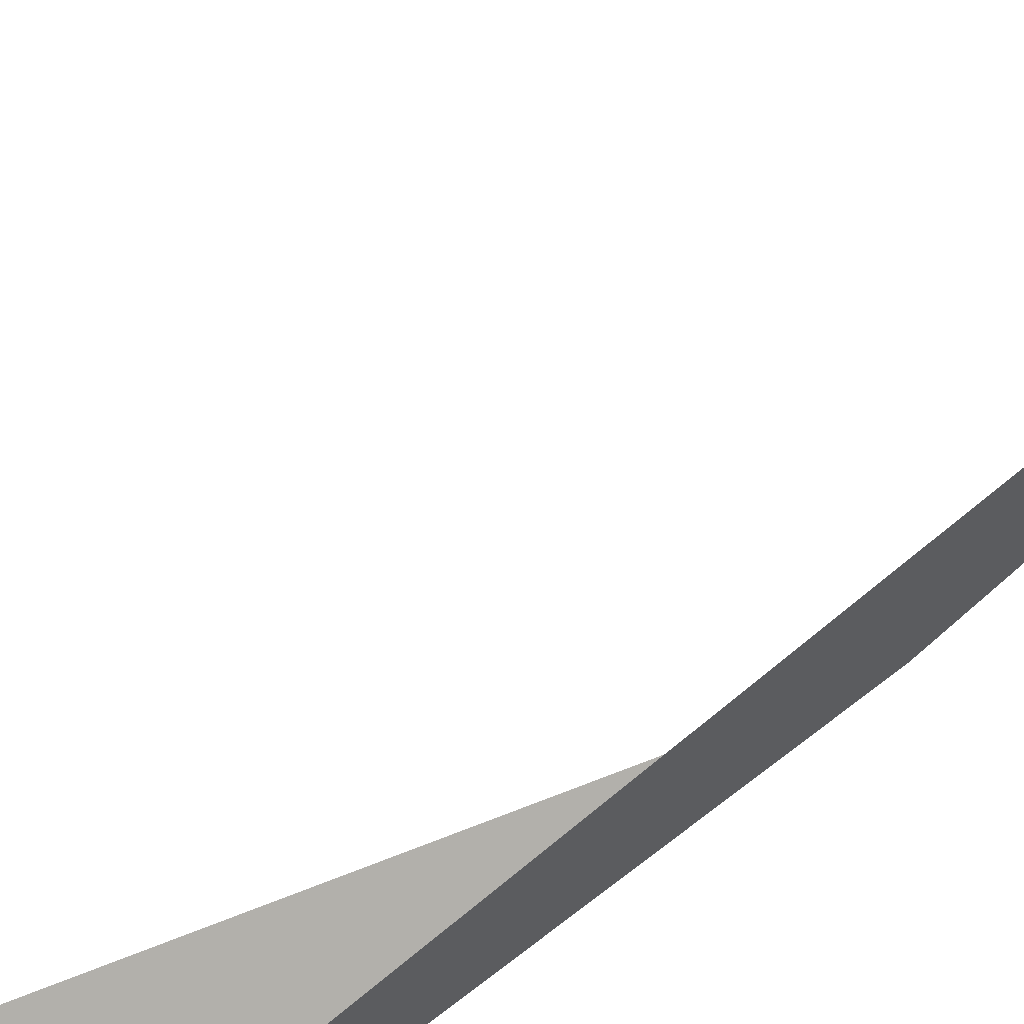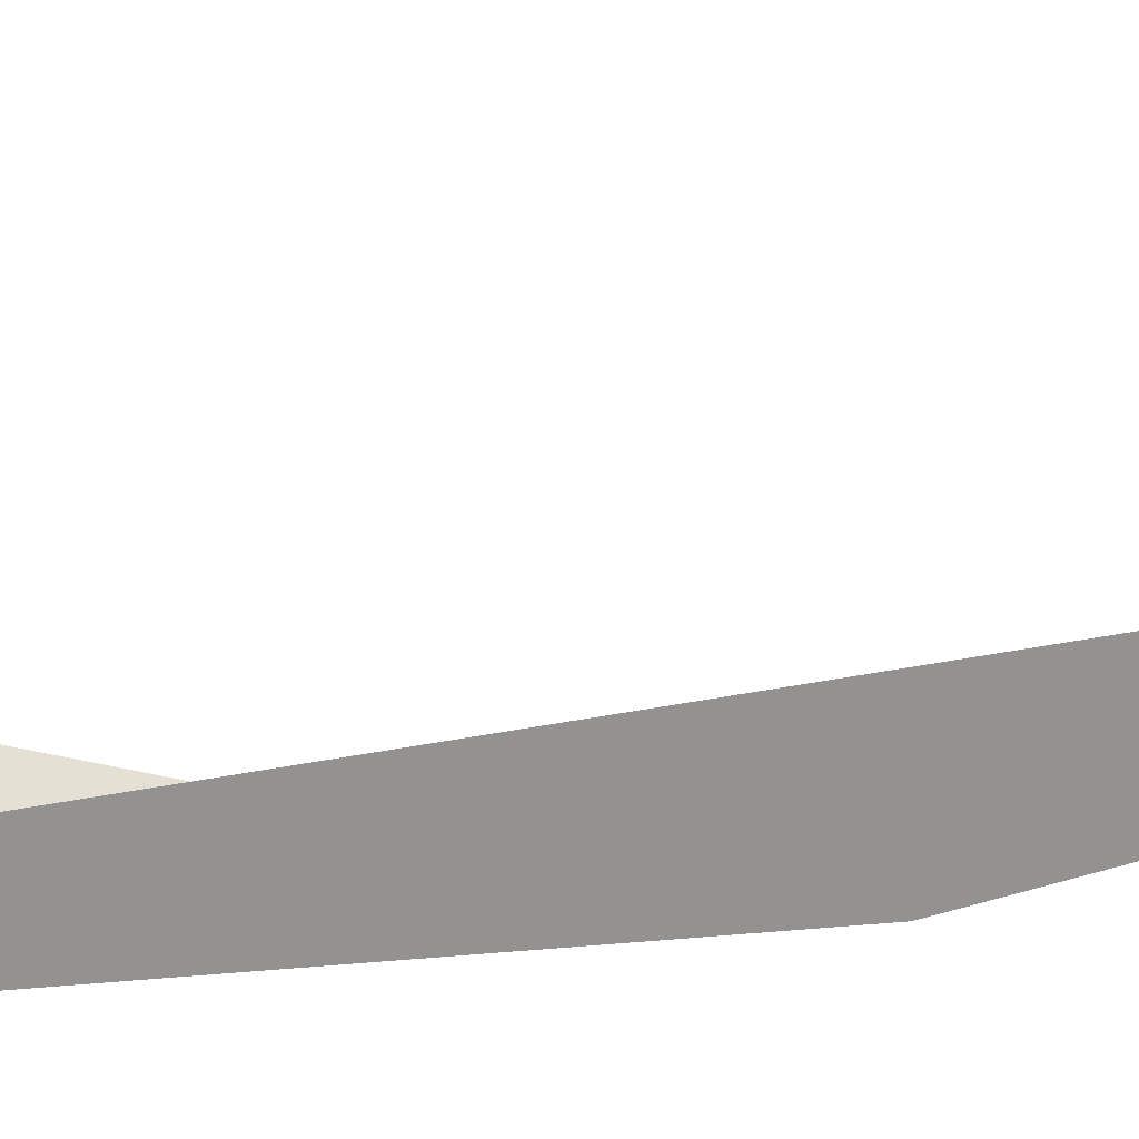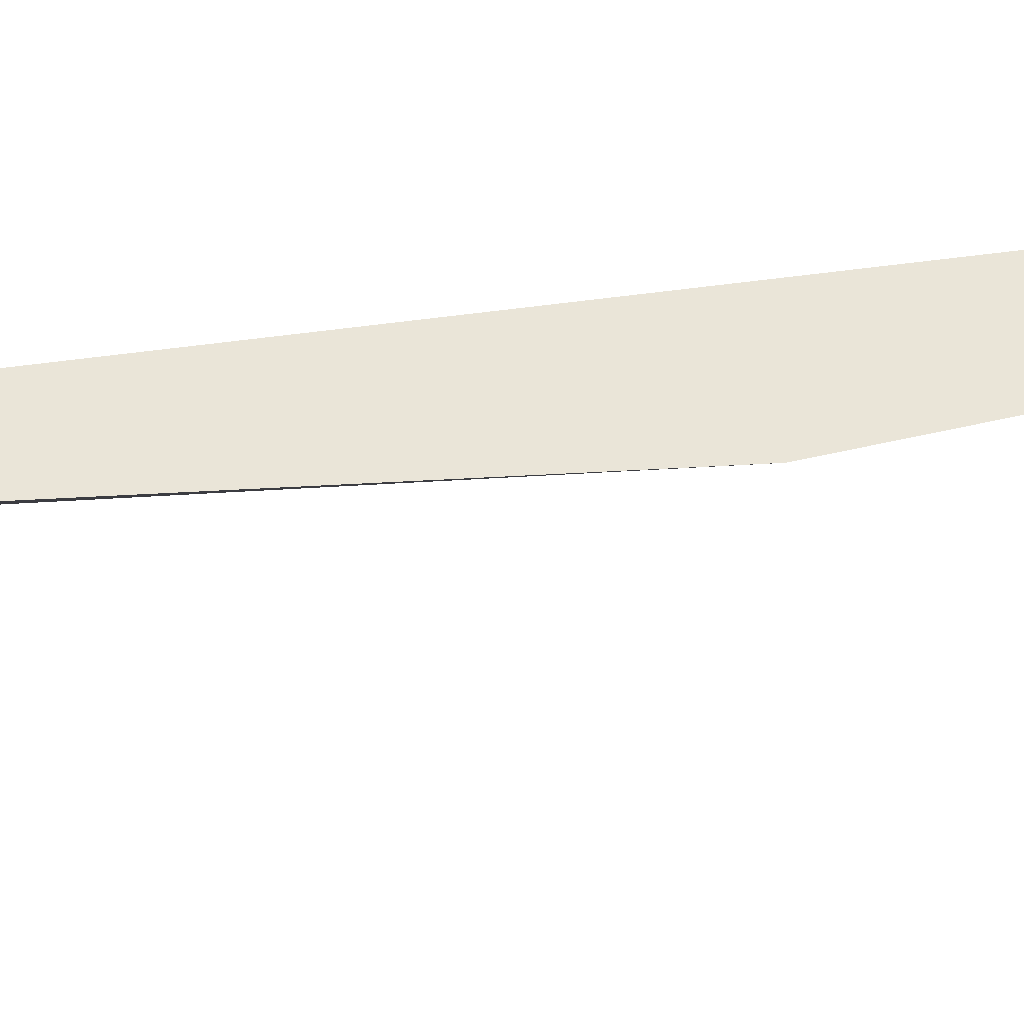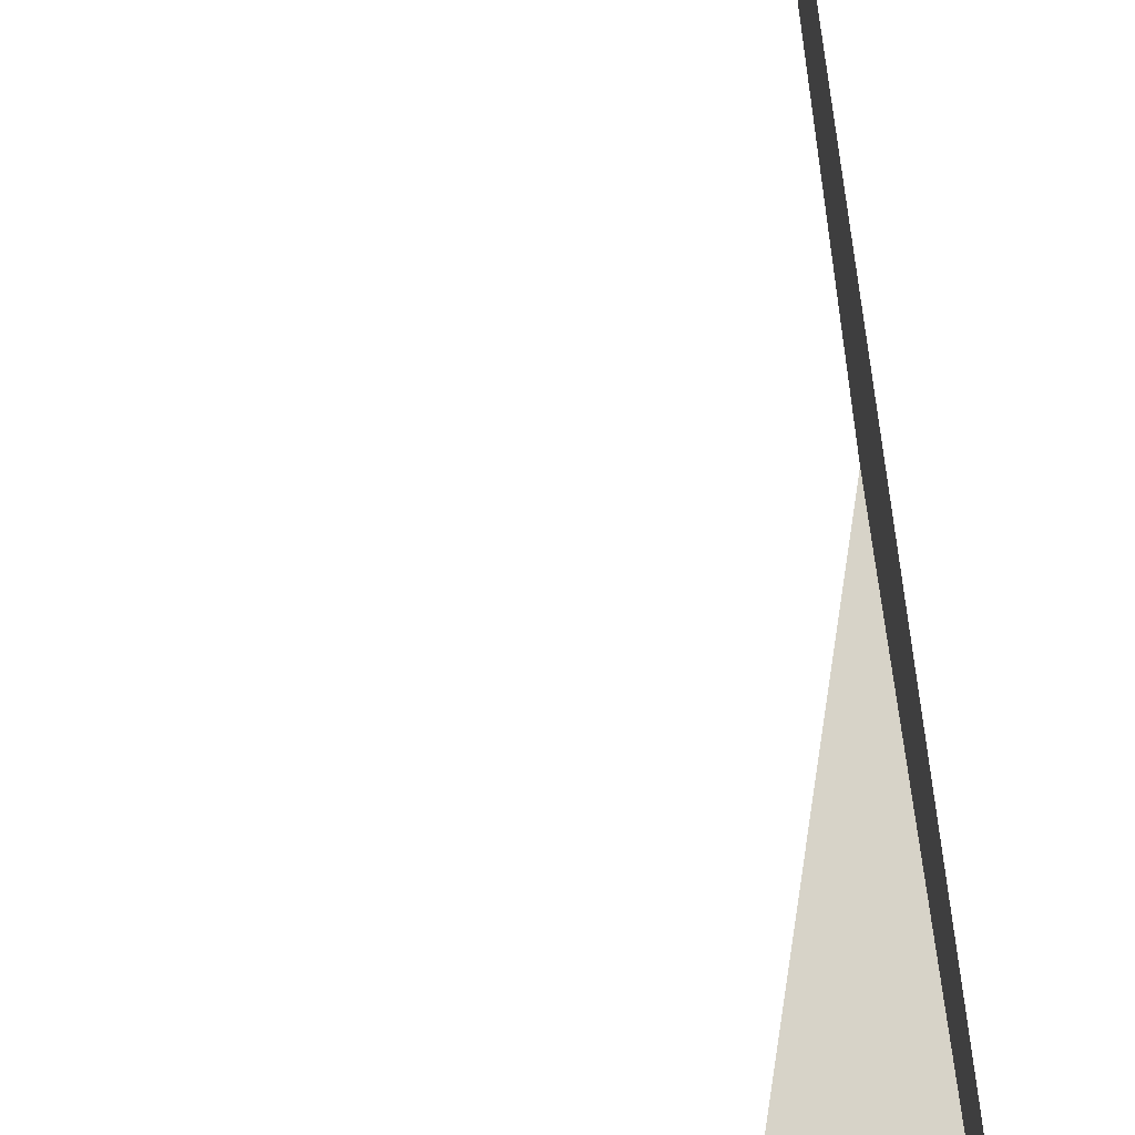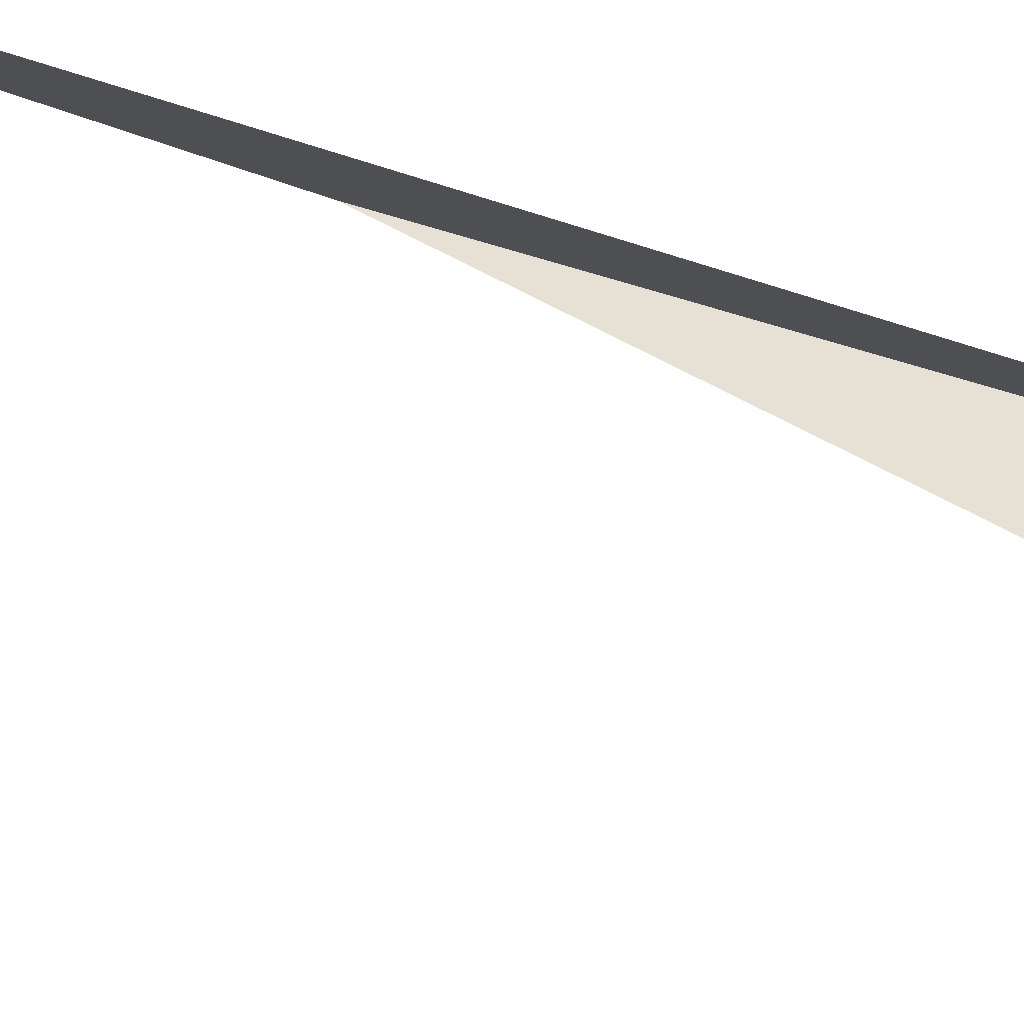
<metadata>
{"format":"obj","ext":"obj","renderer":"f3d","projection":"perspective","resolution":1024,"background":"white","views":[{"elev":64.5,"azim":50.1,"up":"+Z"},{"elev":25.3,"azim":83.0,"up":"+Z"},{"elev":-41.4,"azim":90.6,"up":"+Z"},{"elev":49.8,"azim":-7.4,"up":"+Z"},{"elev":79.1,"azim":-75.5,"up":"+Z"}]}
</metadata>
<code>
v 225.1 193 56.92
v 225.5 194.7 56.96
v 225.5 193 56.54
v 225.4 190.8 56.46
v 225 190.8 56.89
v 225.4 188.6 56.79
v 225.3 188.6 56.86
v 225.4 188.4 56.86
v 227.2 197.3 57.05
v 227.7 197.8 57.07
v 227.7 197.3 56.73
v 227.6 195.1 55.92
v 225.7 195.1 56.97
v 227.6 192.9 55.61
v 227.5 190.7 55.54
v 227.5 188.5 55.66
v 226.2 186.4 56.84
v 227.4 186.3 56.05
v 227.3 184.1 56.83
v 227.3 184.1 56.83
v 227.3 184.1 56.83
v 229.7 199.3 57.14
v 229.7 197.2 56.01
v 229.7 195.1 55.51
v 229.6 192.9 55.32
v 229.6 190.7 55.26
v 229.5 188.5 55.31
v 229.5 186.3 55.5
v 229.4 184.1 55.96
v 229.3 182.4 56.85
v 230.2 199.4 57.15
v 231.8 199.8 57.2
v 231.8 199.4 56.82
v 231.8 197.2 55.81
v 231.7 195 55.42
v 231.7 192.8 55.27
v 231.6 190.6 55.23
v 231.6 188.4 55.27
v 231.5 186.3 55.42
v 231.4 184.1 55.79
v 231.2 181.8 56.89
v 231.4 181.8 56.87
v 231.4 181.8 56.89
v 233.8 199.7 57.24
v 233.8 199.3 56.89
v 233.8 197.1 55.87
v 233.8 195 55.5
v 233.7 192.8 55.38
v 233.7 190.6 55.37
v 233.6 188.4 55.46
v 233.5 186.2 55.65
v 233.5 184 56.09
v 231.5 181.8 56.9
v 233.4 182.3 56.95
v 235.2 199.3 57.27
v 235.9 199 57.28
v 235.8 197.1 56.24
v 235.8 194.9 55.8
v 235.7 192.7 55.7
v 235.7 190.5 55.79
v 235.6 188.3 56.04
v 235.6 186.1 56.42
v 235.3 183.9 57.02
v 235.5 184.3 57.03
v 237.9 197.1 57.3
v 237.9 197 57.24
v 237.8 194.8 56.56
v 237.8 192.7 56.55
v 237.7 190.5 56.89
v 237.1 188.3 57.14
v 237.7 189.6 57.17
v 236.4 186.1 57.08
v 237.9 197 57.3
v 238.8 194.8 57.28
v 238.6 192.6 57.24
v 238 190.4 57.19
v 221 186.4 60.81
v 221.2 186.9 60.82
v 221.2 186.4 60.66
v 221.1 184.2 60.37
v 220.7 184.2 60.77
v 221 182 60.61
v 220.9 182 60.74
v 221 181.7 60.73
v 223.2 192.9 60.97
v 223.4 193.1 60.98
v 223.4 192.9 60.72
v 223.3 190.8 59.48
v 222.4 190.8 60.91
v 223.3 188.6 59.11
v 221.7 188.6 60.86
v 223.2 186.4 59.05
v 223.2 184.2 59.16
v 223.1 182 59.54
v 222.6 179.8 60.74
v 223 179.8 60.52
v 223 179.5 60.75
v 224.7 195.1 61.04
v 225.5 196.1 61.07
v 225.5 195.1 57.57
v 225.3 186.4 57.65
v 225.2 184.2 58.28
v 225.2 182 58.97
v 225.1 179.8 60.09
v 225.1 179 60.79
v 226.4 197.2 61.12
v 227.6 198.7 61.17
v 227.2 181.9 58.3
v 227.1 179.7 59.91
v 227.1 178.9 60.83
v 228.2 199.4 61.19
v 229.7 201.3 61.26
v 229.7 199.4 57.53
v 229.3 181.9 57.39
v 229.2 179.7 60
v 229.1 179 60.88
v 230 201.5 61.27
v 231.8 202.5 61.33
v 231.8 201.5 59.95
v 231.1 179.6 60.94
v 231.2 179.6 60.94
v 233.8 202.5 61.38
v 233.8 201.5 59.87
v 233.4 181.8 58.55
v 233.3 181 61.01
v 235.8 202.1 61.42
v 235.9 201.4 60.42
v 235.9 199.3 57.61
v 235.5 183.9 57.7
v 234.1 181.7 61.05
v 235.4 182.9 61.09
v 237.6 201.3 61.45
v 237.9 201.2 61.45
v 237.9 199.2 59.29
v 237.6 188.2 58
v 237.5 186 59.78
v 236.3 183.8 61.13
v 237.5 185.1 61.18
v 239.9 199.2 61.47
v 239.9 199.1 61.39
v 239.8 196.9 59.83
v 239.8 194.8 58.86
v 239.8 192.6 58.96
v 239.7 190.4 59.68
v 239.6 188.2 60.93
v 238.3 186 61.21
v 239.6 187.8 61.27
v 239.9 199.1 61.47
v 240.9 196.9 61.45
v 241.5 194.7 61.43
v 241.5 192.5 61.4
v 240.8 190.3 61.34
v 239.8 188.1 61.29
v 216.5 177.7 64.65
v 216.8 178.3 64.66
v 216.8 177.7 64.49
v 216.7 177.1 64.65
v 217.6 179.9 64.71
v 218.9 180.9 64.76
v 218.9 179.8 63.73
v 218.8 177.7 63.48
v 217.5 175.5 64.64
v 218.8 175.5 64.03
v 218.7 174.5 64.65
v 221.1 186.4 61.02
v 221.1 184.2 61.74
v 221 182.5 64.83
v 220.2 182 64.81
v 221 179.8 61.99
v 220.9 177.6 62.74
v 220.8 175.4 63.39
v 220.7 173.2 64.68
v 223.3 192.9 61.11
v 223.3 190.7 61.95
v 223.2 188.5 62.49
v 223.1 186.3 63.15
v 223 184.1 64.55
v 223 183.8 64.9
v 222.9 177.6 62.28
v 222.9 175.4 63.1
v 220.8 173.2 64.68
v 222.8 173.2 64.26
v 222.8 172.7 64.72
v 225.4 195.1 61.95
v 225.3 192.8 63.09
v 225.3 190.6 63.69
v 225.2 188.4 64.18
v 225.1 186.2 64.99
v 225.1 186.3 65
v 223.3 184.1 64.92
v 225 177.5 62.09
v 224.9 175.3 63.04
v 224.8 173.1 64.25
v 224.8 172.6 64.76
v 227.5 197.2 62.96
v 227.4 195 64.47
v 227 192.8 65.15
v 227.4 193.7 65.17
v 226.4 190.6 65.1
v 225.9 188.4 65.05
v 227 177.5 62.1
v 227 175.3 63.19
v 226.9 173.1 64.62
v 226.9 172.9 64.82
v 229.2 199.3 65.3
v 229.6 200 65.32
v 228.5 197.1 65.25
v 227.8 194.9 65.2
v 229.1 177.4 62.31
v 229 175.2 63.54
v 227.4 173 64.83
v 228.9 173.6 64.88
v 231.6 203.6 65.43
v 231.7 203.8 65.44
v 231.7 203.6 65.08
v 230.3 201.5 65.37
v 231.2 179.6 60.97
v 231.1 177.4 62.73
v 231 175.2 64.05
v 231 174.2 64.94
v 233.8 205.5 65.51
v 233.8 203.6 63.13
v 233.2 179.5 62.15
v 233.1 177.3 63.42
v 233 175.1 64.9
v 233 175 65
v 234.4 205.7 65.53
v 235.8 206.1 65.57
v 235.8 205.7 65.04
v 235.8 203.6 63.08
v 235.3 181.7 62.06
v 235.2 179.4 63.3
v 235.1 177.2 64.54
v 233.2 175.1 65
v 235.1 176.5 65.07
v 237.9 206.1 65.62
v 237.9 205.7 65.07
v 237.9 203.5 63.41
v 237.9 201.3 61.57
v 237.4 183.8 62.31
v 237.3 181.6 63.69
v 237.2 179.4 64.86
v 235.8 177.2 65.1
v 237.2 178.9 65.16
v 239.9 205.6 65.66
v 239.9 205.6 65.62
v 239.9 203.4 64
v 239.9 201.3 62.82
v 239.5 185.9 63.26
v 239.4 183.7 64.78
v 238.6 181.5 65.24
v 239.4 183 65.28
v 237.5 179.4 65.18
v 240 205.6 65.66
v 241.9 204.4 65.69
v 241.9 203.4 64.86
v 241.9 201.2 63.92
v 241.9 199 63.24
v 241.8 196.8 62.6
v 241.8 194.7 61.91
v 241.7 192.5 62.05
v 241.6 190.2 63.86
v 241.6 188.9 65.43
v 241.2 188 65.41
v 240.4 185.9 65.35
v 239.7 183.7 65.3
v 243.2 203.3 65.7
v 243.9 202 65.7
v 243.9 201.1 65.3
v 243.9 198.9 64.88
v 243.8 196.7 64.8
v 243.7 194.6 65.27
v 243 192.4 65.52
v 243.7 194.1 65.56
v 242.2 190.2 65.46
v 244.3 201.1 65.69
v 244.5 198.9 65.66
v 244.4 196.7 65.62
v 243.9 194.5 65.58
v 216.7 177.7 65.49
v 218.8 179.8 66.04
v 218.4 177.6 68.78
v 218.7 177.7 68.79
v 217.6 175.4 68.73
v 218.6 173.9 68.73
v 220.9 182 65.34
v 220.8 179.7 67.16
v 220.8 178.2 68.85
v 220.7 173.2 64.76
v 219.2 173.2 68.73
v 220.6 172.2 68.75
v 222.9 181.9 66.39
v 222.9 179.7 67.88
v 222.8 178.7 68.9
v 222.6 171.2 68.78
v 225.1 186.2 65.03
v 225.1 184 66.21
v 225 181.8 67.29
v 224.9 179.6 68.75
v 224.9 179.4 68.96
v 224.7 170.9 68.5
v 223.8 170.9 68.8
v 224.7 170.8 68.82
v 227.3 192.8 65.59
v 227.3 190.6 66.12
v 227.2 188.4 66.45
v 227.1 186.2 66.84
v 227.1 184 67.44
v 227 181.8 68.42
v 225.2 179.6 68.98
v 227 180.9 69.04
v 225.8 170.8 68.85
v 226.7 170.9 68.87
v 229.5 199.3 65.76
v 229.5 197.1 66.72
v 229.4 194.9 67.35
v 229.3 192.7 67.74
v 229.3 190.5 67.92
v 229.2 188.3 68.03
v 229.1 186.1 68.28
v 229.1 183.9 68.88
v 227.8 181.7 69.07
v 229.1 183.4 69.13
v 228.9 173 66.24
v 228.8 171.7 68.93
v 231.7 203.6 65.59
v 231.6 201.4 67.21
v 231.5 199.2 68.45
v 231.2 197 69.4
v 231.5 197.5 69.42
v 230.7 194.8 69.36
v 230.5 192.6 69.31
v 230.4 190.4 69.28
v 230.3 188.2 69.24
v 230.1 186.1 69.2
v 229.4 183.9 69.15
v 230.9 172.9 68.55
v 230.8 172.7 69
v 233.7 203.5 68.17
v 233.2 201.3 69.52
v 233.6 202 69.54
v 232.2 199.1 69.46
v 231.1 172.9 69.01
v 232.9 174.4 69.08
v 235.8 205.7 67.39
v 234.6 203.5 69.59
v 235.7 204.8 69.64
v 234.9 177.2 69.17
v 235.1 177.2 68.58
v 235 177.5 69.18
v 233.5 175 69.1
v 237.1 205.6 69.68
v 237.8 205.9 69.7
v 236.5 185.9 69.35
v 237.3 185.9 68.51
v 237.3 187.6 69.4
v 237.3 183.7 67.9
v 236.1 183.7 69.3
v 237.2 181.5 67.19
v 235.9 181.5 69.26
v 237.2 179.4 65.74
v 235.6 179.3 69.22
v 239.8 206 69.76
v 237.6 188.1 69.41
v 239.4 188 67.77
v 239.4 189.6 69.48
v 239.4 185.9 66.66
v 239.4 183.7 65.73
v 241.9 205.5 69.11
v 241.9 205.7 69.8
v 240.1 190.2 69.5
v 241.6 190.2 66.98
v 241.5 191.4 69.56
v 242.4 205.5 69.81
v 243.9 203.3 66.75
v 243.9 204.9 69.83
v 242.5 192.3 69.59
v 243.6 193.5 69.64
v 245.9 204.3 69.87
v 245.9 203.2 68.51
v 245.9 201 67.55
v 245.8 198.8 67.5
v 245.8 196.6 68.42
v 245.7 195.5 69.72
v 244.6 194.5 69.68
v 248 203.9 69.91
v 248 203.1 69.21
v 247.9 201 68.52
v 247.9 198.8 68.85
v 246.9 196.6 69.77
v 247.8 197.3 69.8
v 250 203.4 69.95
v 250 203.1 69.69
v 250 200.9 69.17
v 249.8 198.7 69.87
v 249.9 198.8 69.88
v 251 203.1 69.97
v 251.9 200.8 69.96
v 218.7 177.6 68.88
v 218.6 175.4 69.24
v 220.7 177.5 69.34
v 220.7 175.3 69.77
v 220.6 173.1 69.32
v 222.8 177.5 69.68
v 222.7 175.3 70.1
v 222.6 173.1 69.82
v 224.8 177.4 70.01
v 224.7 175.2 70.3
v 224.7 173 70.03
v 224.7 170.8 68.95
v 226.9 179.5 69.72
v 226.8 177.3 70.33
v 226.8 175.2 70.41
v 226.7 173 70.02
v 229 181.7 69.77
v 228.9 179.5 70.32
v 228.9 177.3 70.52
v 228.8 175.1 70.38
v 228.8 172.9 69.75
v 231.4 197 69.58
v 231.4 194.8 69.96
v 231.3 192.6 70.06
v 231.3 190.4 70.04
v 231.2 188.2 69.98
v 231.1 186 70.01
v 231.1 183.8 70.18
v 231 181.6 70.43
v 231 179.4 70.57
v 230.9 177.2 70.52
v 230.9 175.1 70.15
v 230.8 172.9 69.14
v 233.6 201.3 69.91
v 233.5 199.1 70.5
v 233.4 196.9 70.8
v 233.4 194.7 70.89
v 233.3 192.5 70.87
v 233.3 190.3 70.76
v 233.2 188.1 70.59
v 233.2 186 70.48
v 233.1 183.8 70.46
v 233.1 181.6 70.49
v 233 179.4 70.44
v 233 177.2 70.18
v 232.9 175 69.44
v 235.7 203.4 70.53
v 235.6 201.2 71.18
v 235.5 199 71.3
v 235.5 196.8 71.3
v 235.4 194.7 71.24
v 235.4 192.5 71.1
v 235.3 190.3 70.85
v 235.3 188.1 70.46
v 235.2 185.9 70.15
v 235.2 183.7 69.97
v 235.1 181.5 69.86
v 235.1 179.3 69.65
v 237.8 205.6 70.09
v 237.7 203.4 71.64
v 237.6 201.2 72.04
v 237.6 199 71.79
v 237.5 196.8 71.55
v 237.5 194.6 71.34
v 237.4 192.4 71.05
v 237.4 190.2 70.52
v 237.3 188.1 69.57
v 239.8 205.5 70.81
v 239.7 203.3 72.92
v 239.6 201.1 72.9
v 239.6 198.9 72.13
v 239.6 196.7 71.66
v 239.5 194.6 71.29
v 239.5 192.4 70.8
v 239.4 190.2 69.85
v 241.7 205.4 73.88
v 241.8 205.5 73.88
v 240.6 203.3 73.82
v 241.6 201 73.81
v 241.7 201 73.81
v 241.6 198.9 72.33
v 241.6 196.7 71.61
v 241.6 194.5 71.02
v 241.5 192.3 70.13
v 243.8 207.6 73.96
v 243.9 207.6 73.97
v 243.9 207.6 73.88
v 243.9 205.4 70.94
v 243.7 200.4 73.84
v 243.7 198.8 72.35
v 243.7 196.6 71.32
v 243.6 194.5 70.31
v 245.9 208.8 74.04
v 245.9 207.5 72.86
v 245.9 205.4 71.21
v 245.7 200.2 73.89
v 245.7 198.8 72.13
v 245.7 196.6 70.58
v 247.4 209.7 74.08
v 248 210 74.1
v 248 209.6 73.81
v 248 207.5 72.46
v 248 205.3 71.34
v 247.8 200.1 73.94
v 247.8 198.7 71.47
v 250.1 210.7 74.17
v 250.1 209.6 73.29
v 250 207.4 72.34
v 250 205.3 71.5
v 249.8 200.2 73.99
v 252.1 211.2 74.22
v 252.1 209.6 73.14
v 252.1 207.4 72.43
v 252 205.2 71.81
v 252 203 70.59
v 251.9 200.8 71.46
v 251.9 200.7 74.04
v 254.2 210.7 74.26
v 254.2 209.5 73.48
v 254.1 207.3 72.84
v 254.1 205.1 72.46
v 254 202.9 72.39
v 252 200.8 74.05
v 254 201.9 74.11
v 255.5 209.5 74.27
v 256.1 208 74.26
v 256.1 207.3 74.03
v 256.1 205.1 74
v 255.1 202.9 74.16
v 256.1 204.6 74.21
v 256.2 207.2 74.25
v 256.1 205.1 74.22
v 241.8 205.4 73.95
v 241.7 203.2 74.4
v 241.7 201 73.83
v 243.9 207.6 74.01
v 243.8 205.3 74.87
v 243.7 203.2 74.98
v 243.7 201 74.31
v 245.9 207.5 74.82
v 245.8 205.3 75.31
v 245.8 203.1 75.25
v 245.7 200.9 74.53
v 248 209.6 74.35
v 247.9 207.4 75.29
v 247.9 205.2 75.55
v 247.8 203 75.39
v 247.8 200.9 74.6
v 250 209.6 74.91
v 250 207.4 75.53
v 249.9 205.2 75.65
v 249.9 203 75.41
v 249.8 200.8 74.51
v 252.1 209.5 75.16
v 252 207.3 75.59
v 252 205.1 75.61
v 251.9 203 75.25
v 251.9 200.8 74.1
v 254.1 209.5 74.94
v 254.1 207.3 75.35
v 254 205.1 75.3
v 254 202.9 74.75
v 256.1 207.2 74.44
v 256.1 205.1 74.36
g foo
f 1 1 1
f 2 3 4
f 3 4 5
g

</code>
